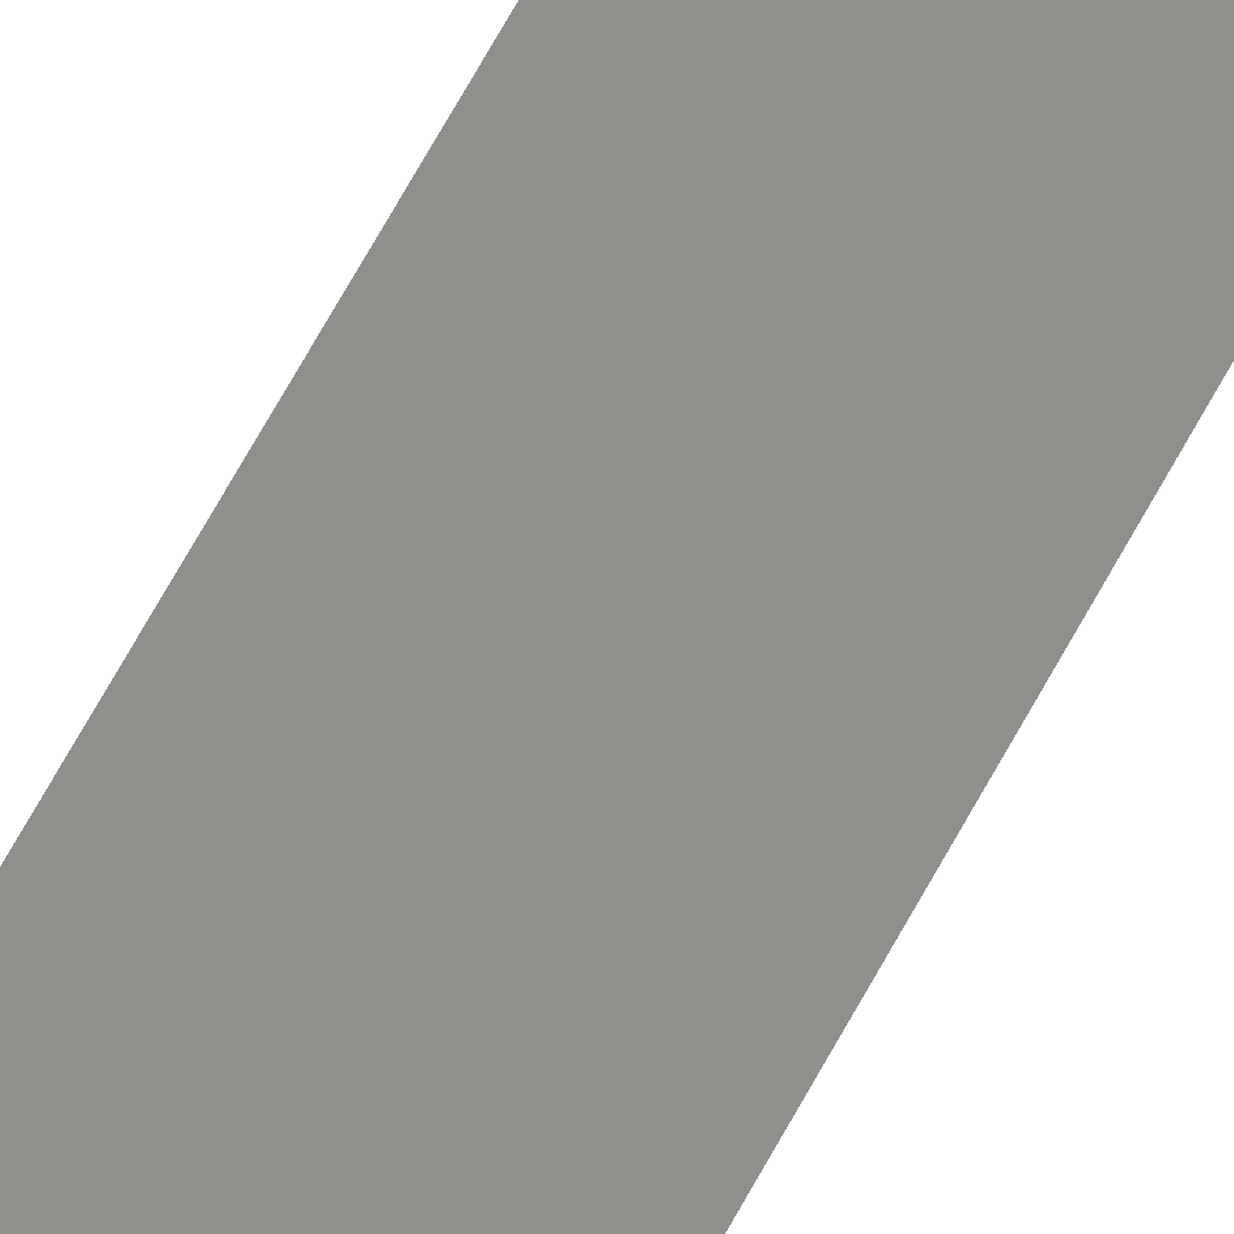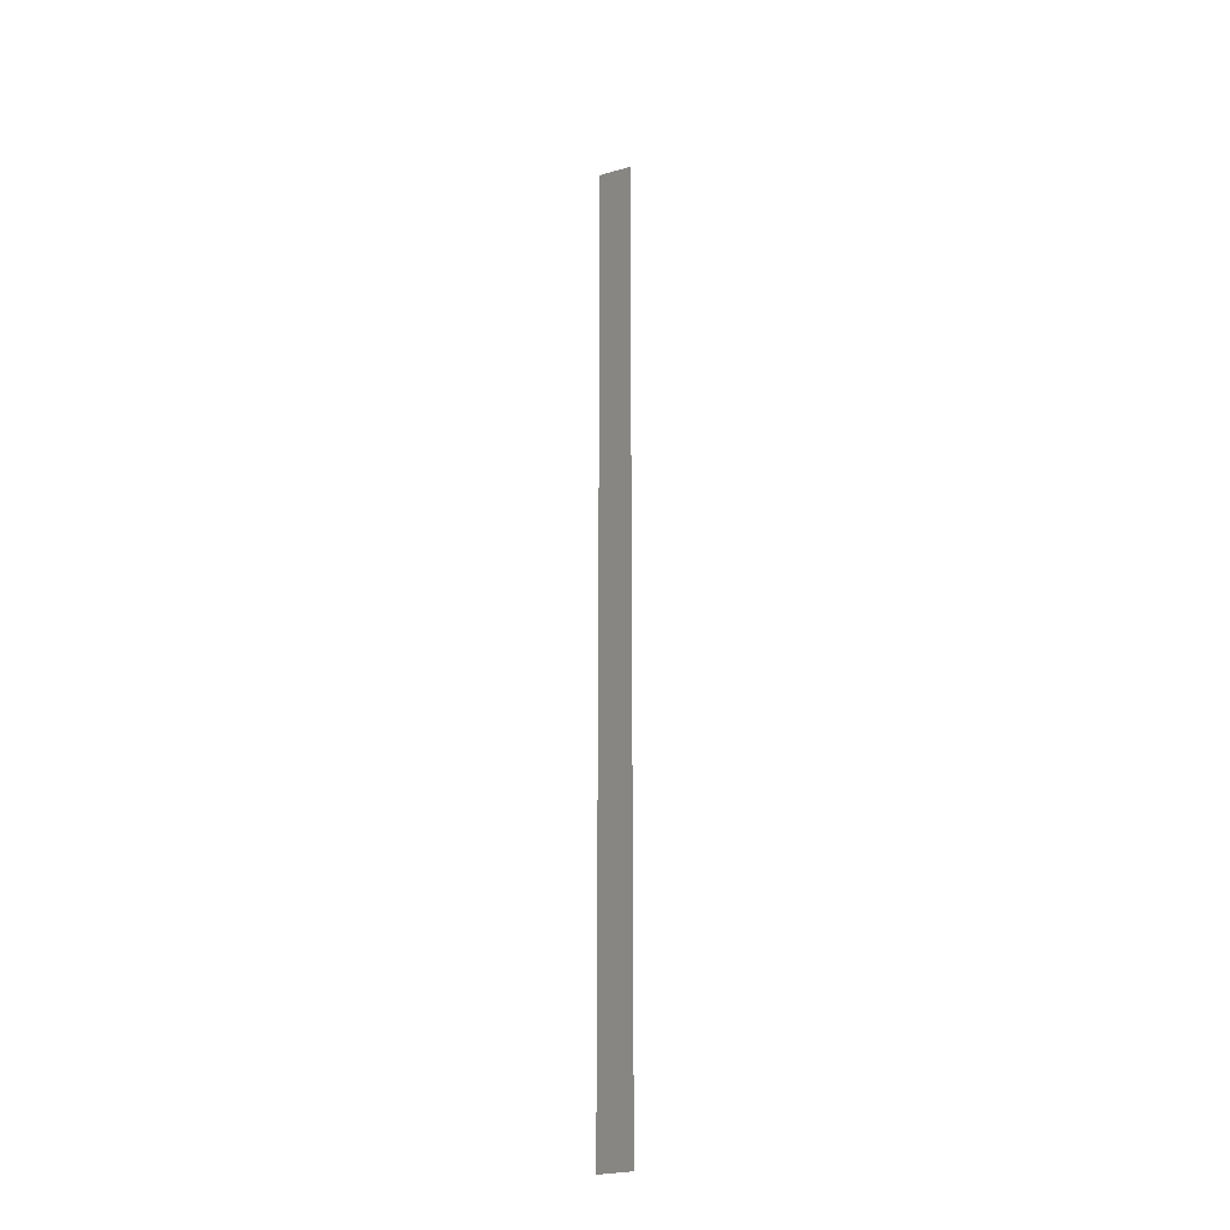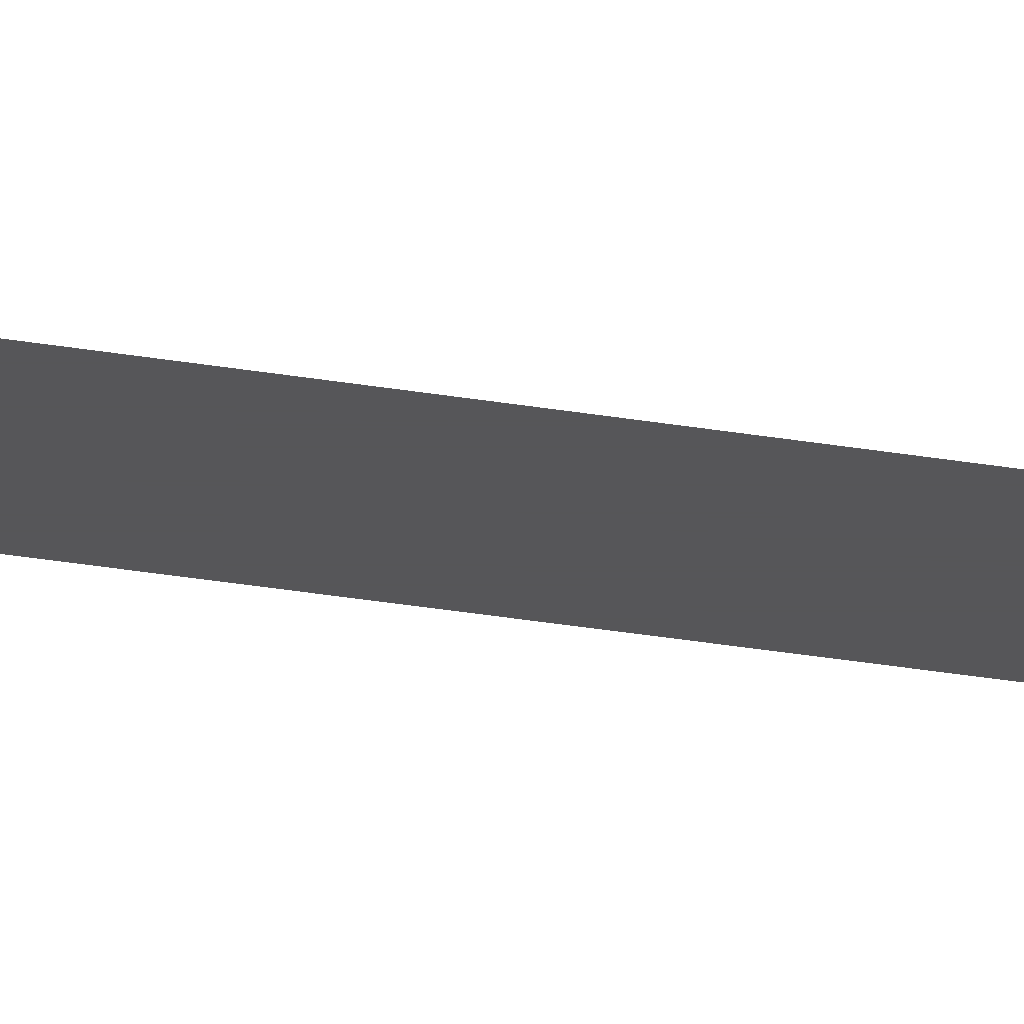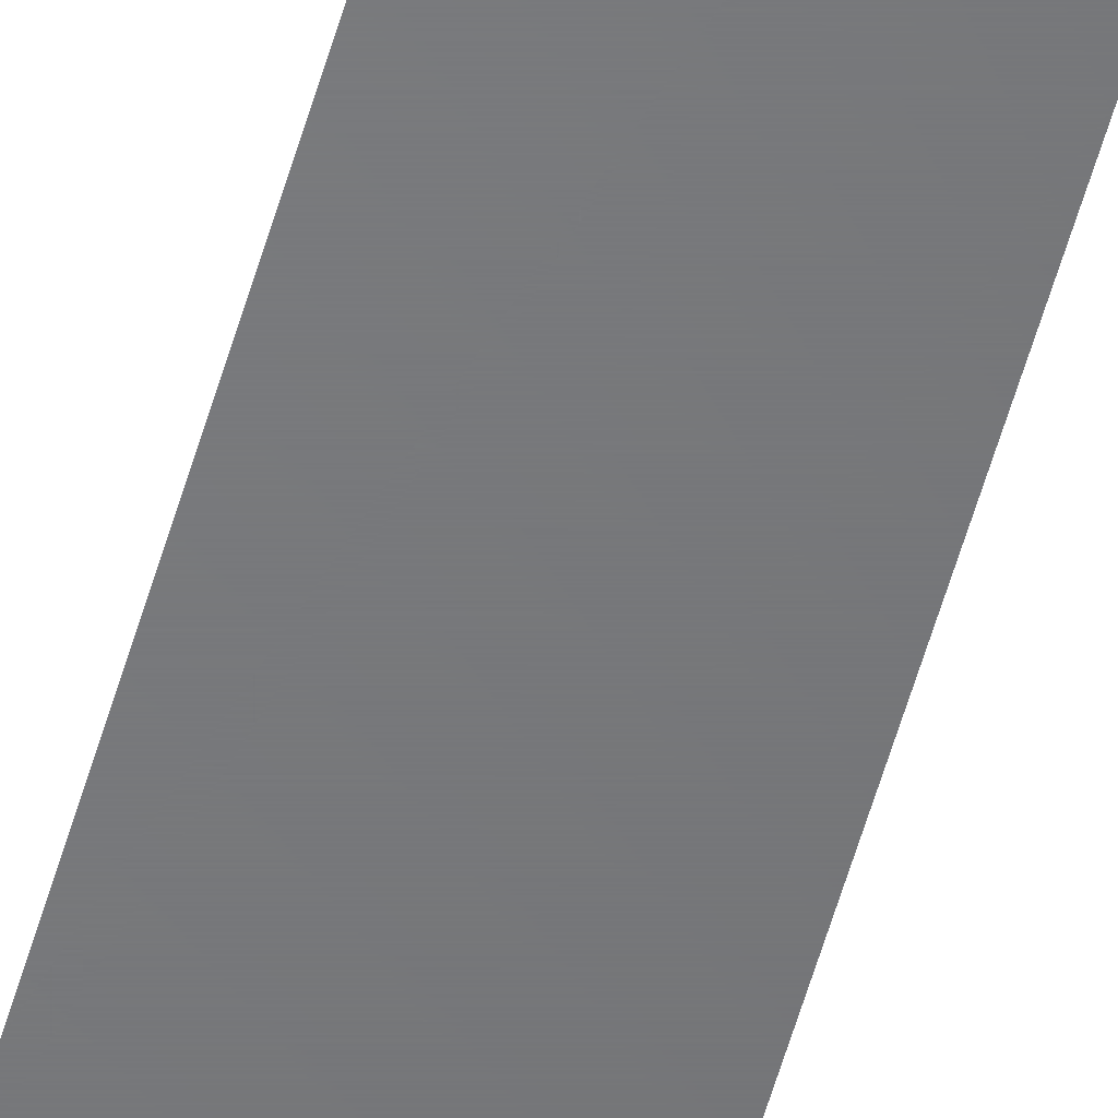
<metadata>
{"format":"stl","ext":"stl","renderer":"f3d","projection":"perspective","resolution":1024,"background":"white","views":[{"elev":50.2,"azim":-155.6,"up":"+Z"},{"elev":-26.1,"azim":24.0,"up":"+Y"},{"elev":-16.0,"azim":-114.7,"up":"+Z"},{"elev":-50.3,"azim":-14.7,"up":"+Z"}]}
</metadata>
<code>
# stl→obj: 4 verts, 2 faces
v 2 180 157.5
v 2 240 157.5
v 0 180 157.5
v 0 240 157.5
f 1 2 3
f 3 2 4

</code>
